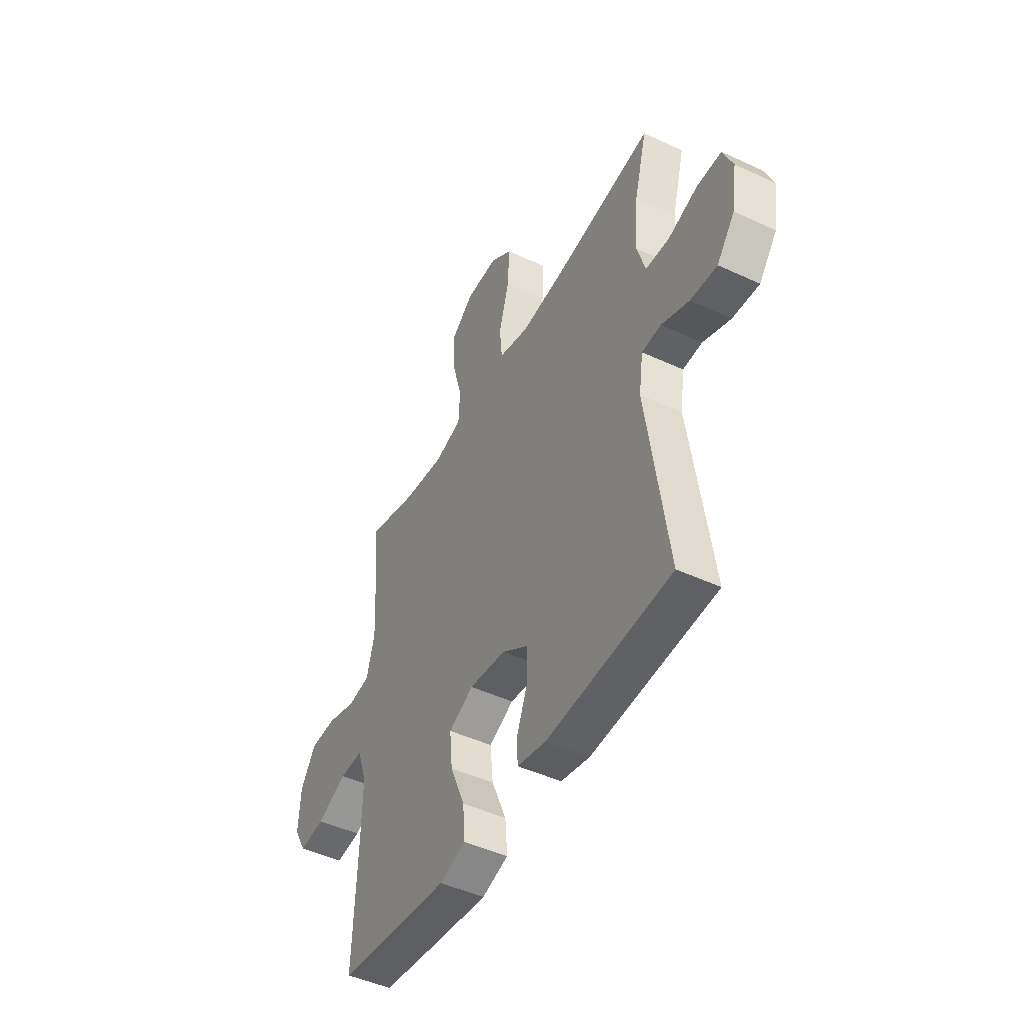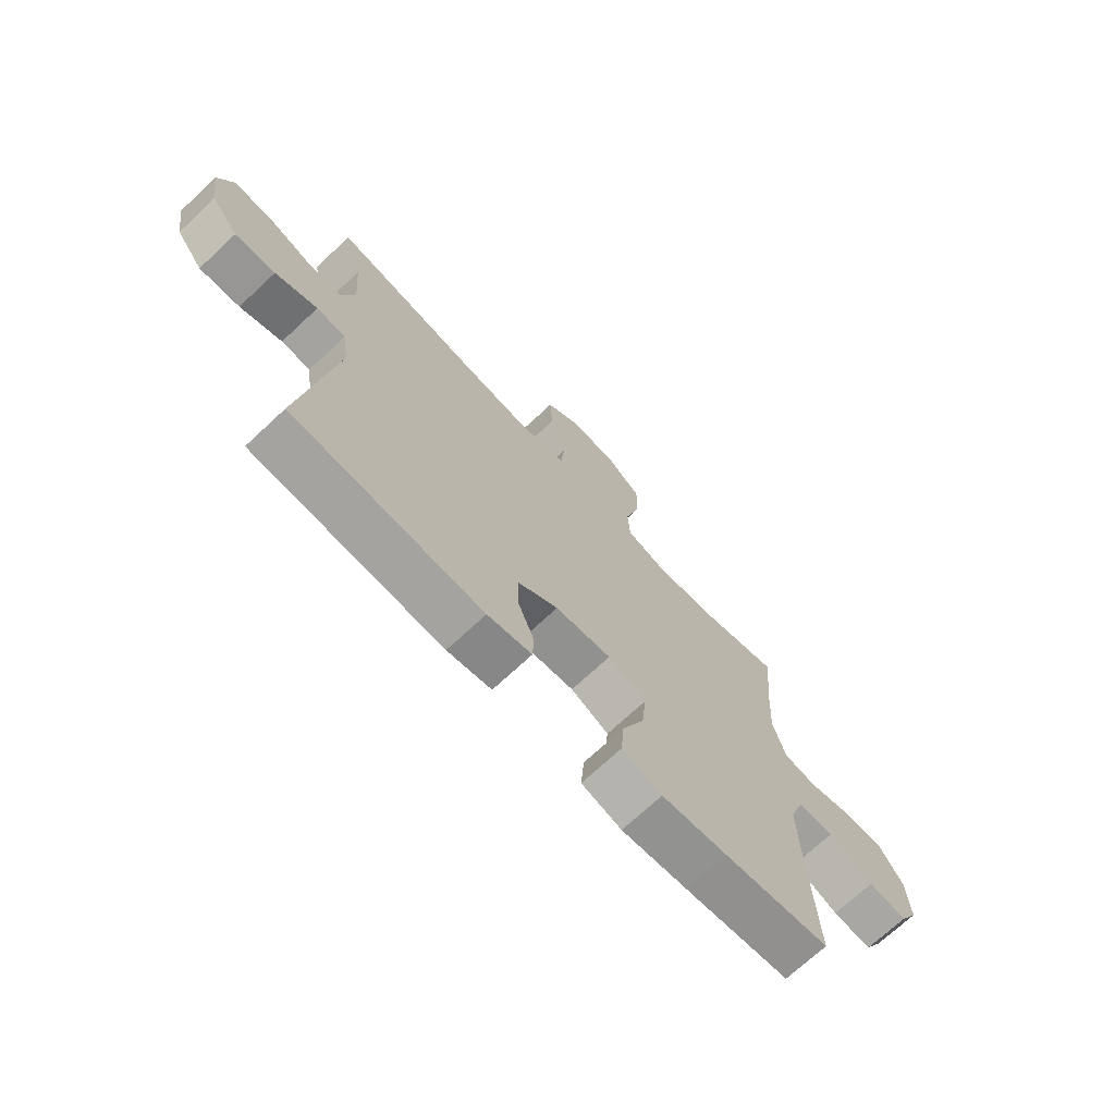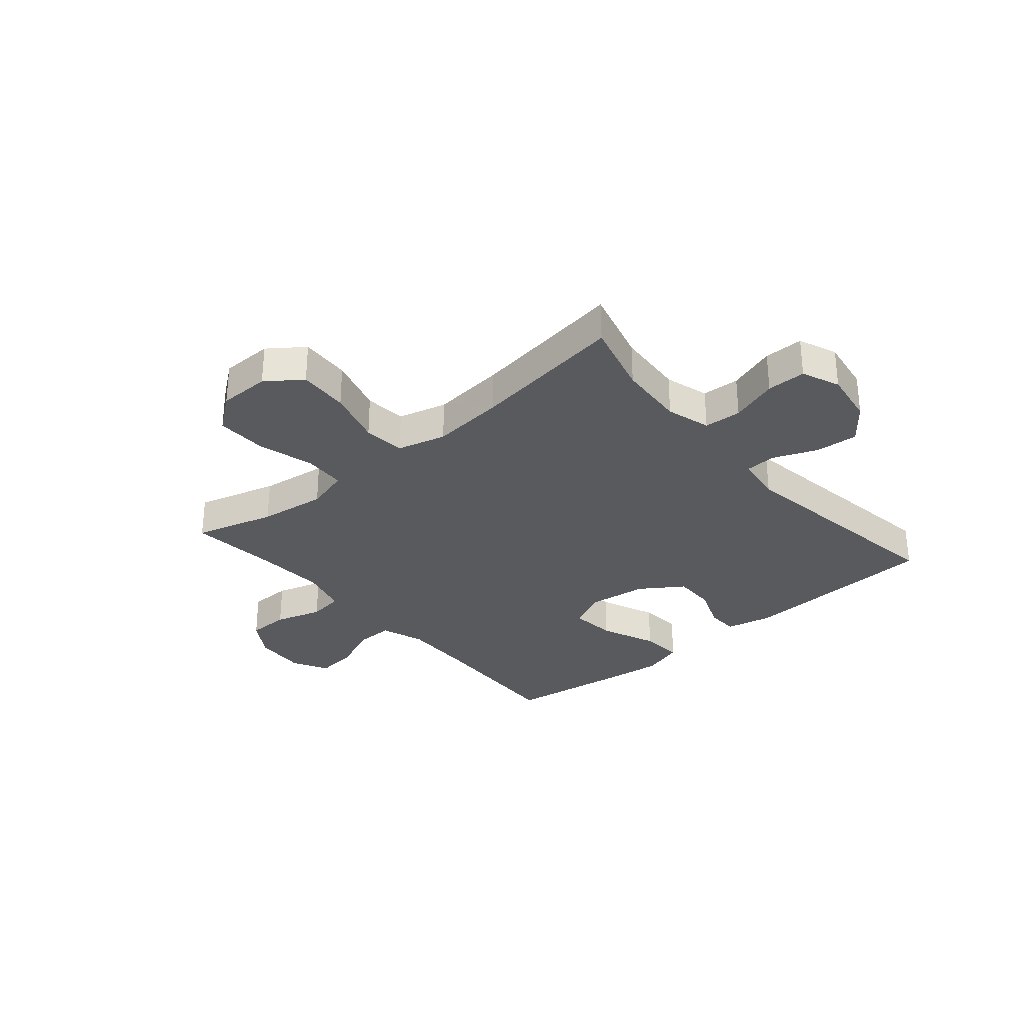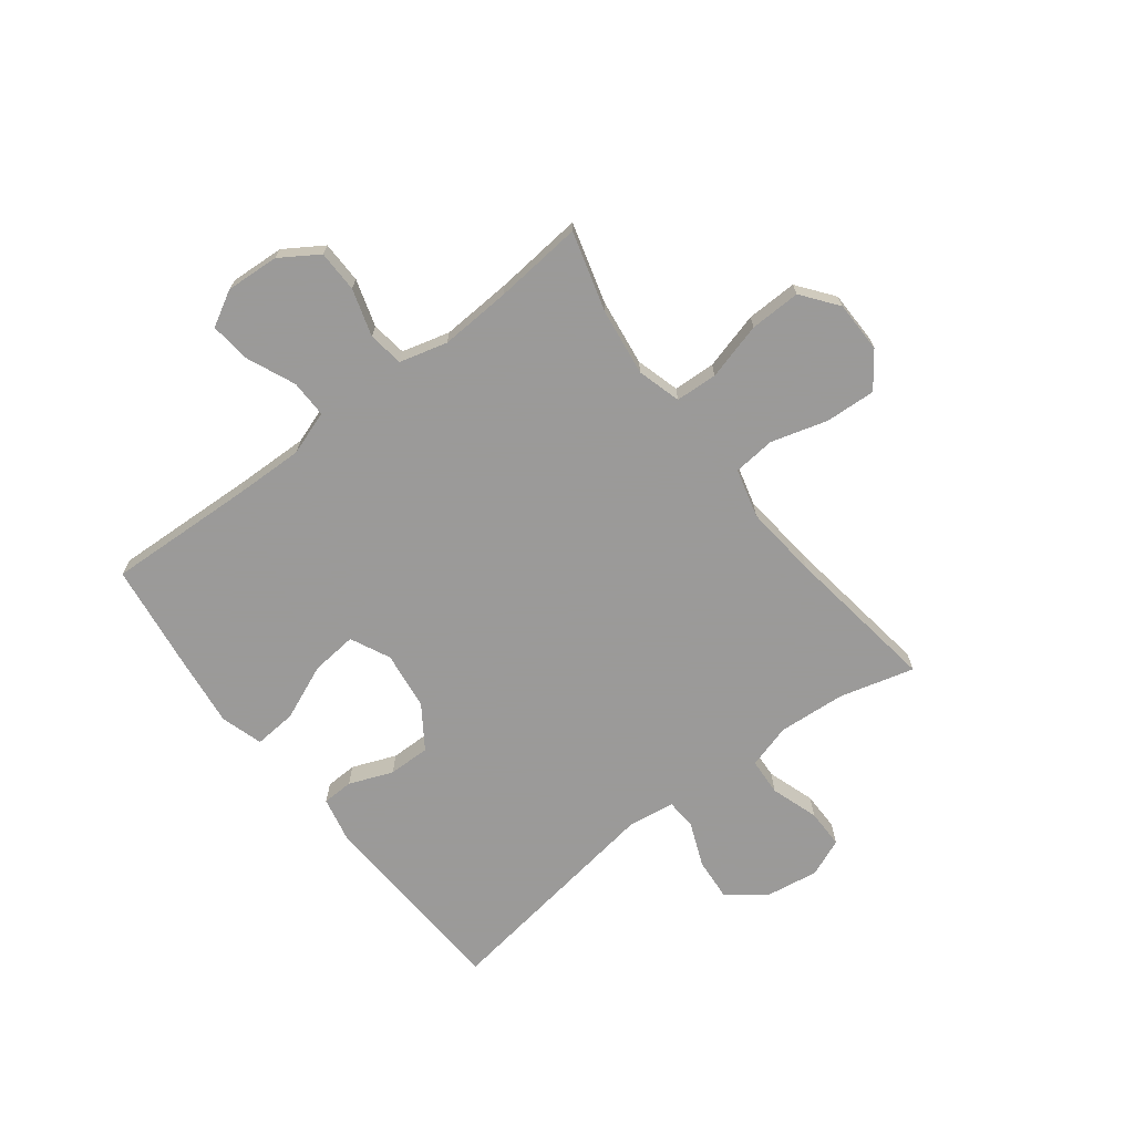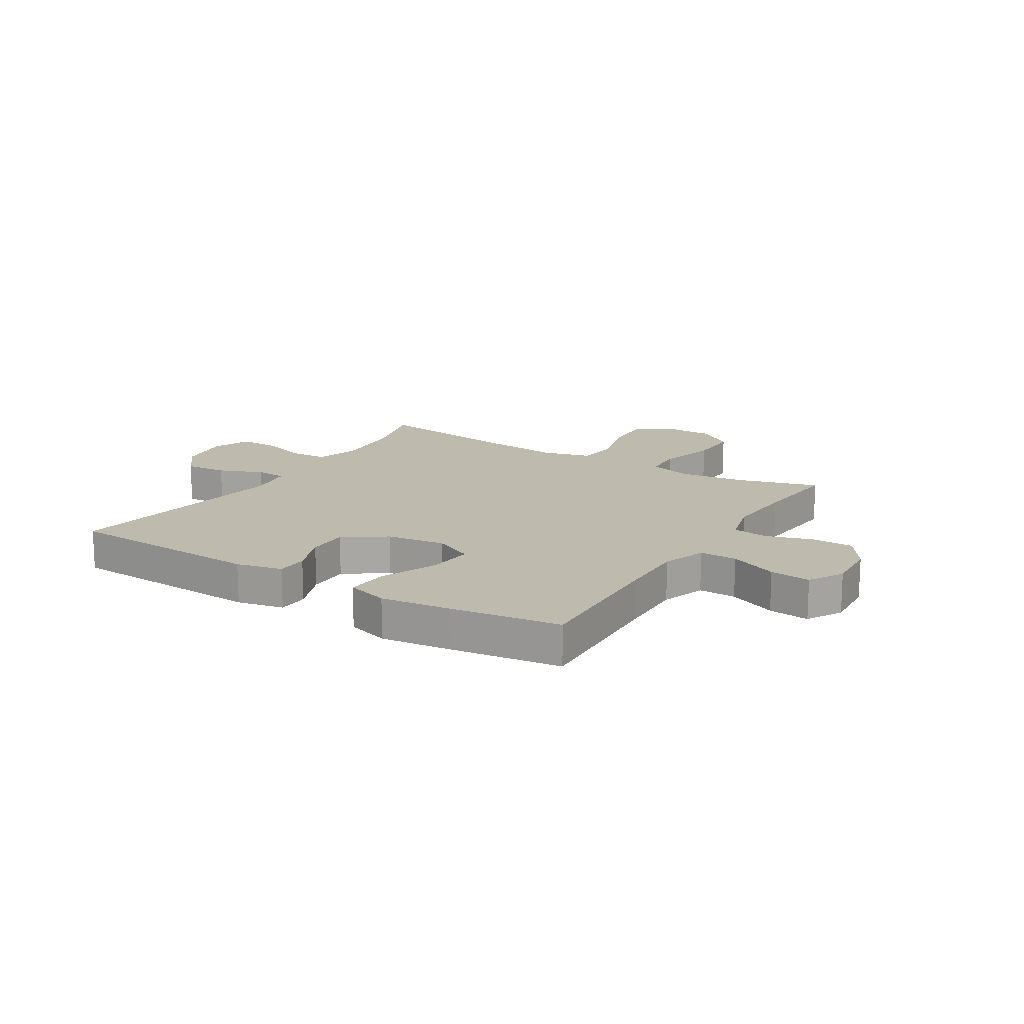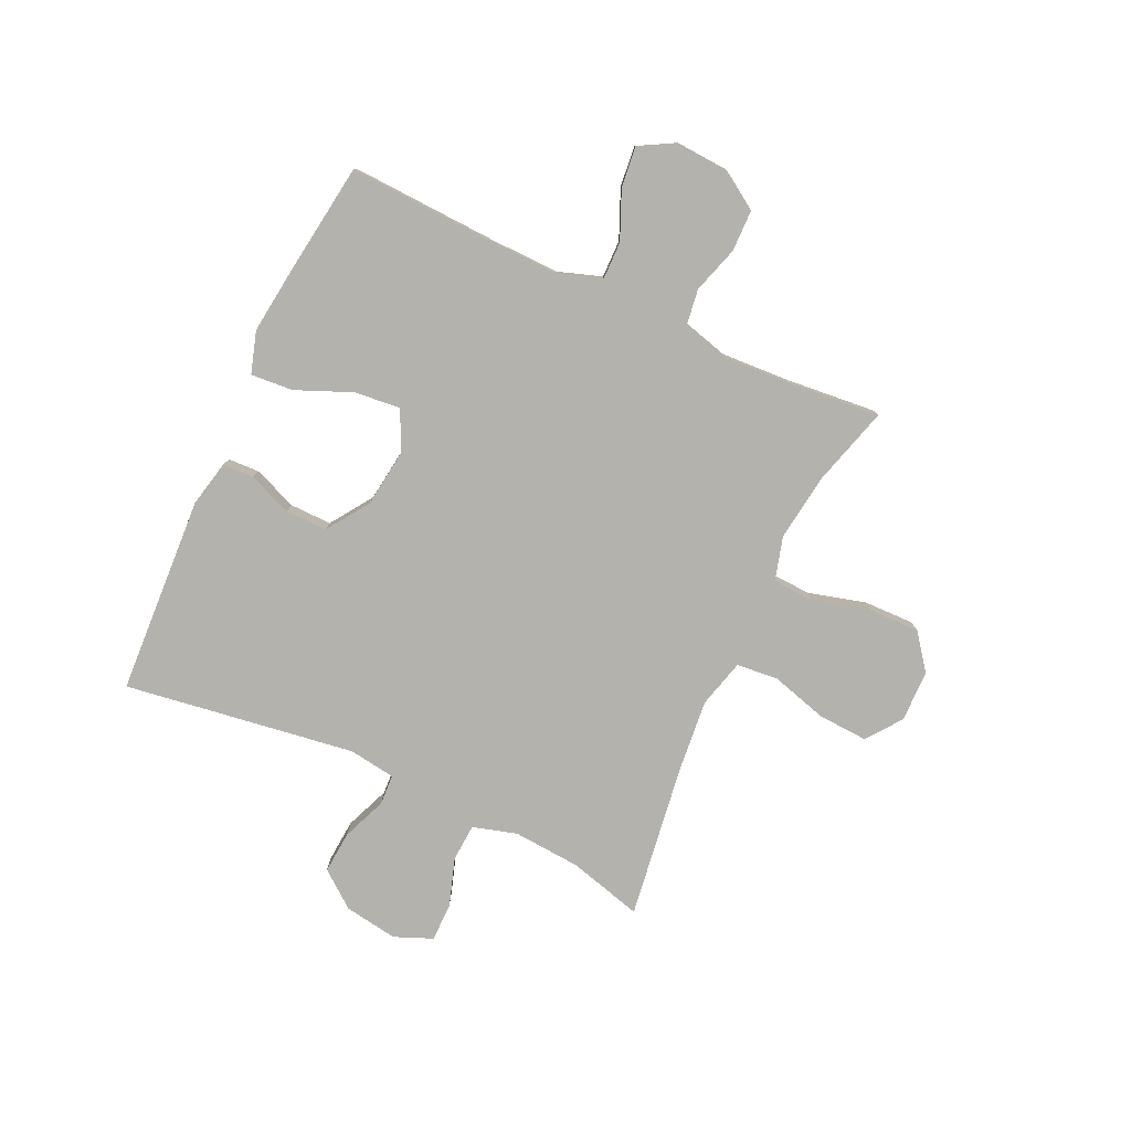
<metadata>
{"format":"obj","ext":"obj","renderer":"f3d","projection":"perspective","resolution":1024,"background":"white","views":[{"elev":-46.9,"azim":62.2,"up":"+Z"},{"elev":-71.0,"azim":133.1,"up":"+Z"},{"elev":-31.0,"azim":40.5,"up":"+Y"},{"elev":-69.5,"azim":-52.4,"up":"+Y"},{"elev":15.8,"azim":-148.3,"up":"+Y"},{"elev":-79.5,"azim":-114.9,"up":"+Y"}]}
</metadata>
<code>
v 0.5 0.07 0.5
v 0.464 0.07 0.367
v 0.455 0.07 0.246
v 0.478 0.07 0.167
v 0.545 0.07 0.163
v 0.63 0.07 0.191
v 0.7 0.07 0.191
v 0.728 0.07 0.123
v 0.713 0.07 0.027
v 0.662 0.07 -0.038
v 0.586 0.07 -0.032
v 0.507 0.07 0
v 0.452 0.07 -0.003
v 0.44 0.07 -0.087
v 0.5 0.07 -0.5
v 0.144 0.07 -0.519
v 0.061 0.07 -0.501
v 0.059 0.07 -0.445
v 0.09 0.07 -0.367
v 0.091 0.07 -0.292
v 0.016 0.07 -0.241
v -0.089 0.07 -0.227
v -0.16 0.07 -0.261
v -0.152 0.07 -0.343
v -0.11 0.07 -0.443
v -0.104 0.07 -0.519
v -0.179 0.07 -0.542
v -0.303 0.07 -0.527
v -0.5 0.07 -0.5
v -0.488 0.07 -0.237
v -0.485 0.07 -0.113
v -0.512 0.07 -0.034
v -0.579 0.07 -0.035
v -0.665 0.07 -0.072
v -0.738 0.07 -0.08
v -0.773 0.07 -0.017
v -0.767 0.07 0.078
v -0.723 0.07 0.146
v -0.648 0.07 0.147
v -0.564 0.07 0.121
v -0.501 0.07 0.13
v -0.478 0.07 0.215
v -0.485 0.07 0.342
v -0.5 0.07 0.5
v -0.357 0.07 0.459
v -0.237 0.07 0.443
v -0.159 0.07 0.465
v -0.155 0.07 0.54
v -0.183 0.07 0.642
v -0.185 0.07 0.733
v -0.121 0.07 0.782
v -0.029 0.07 0.783
v 0.033 0.07 0.737
v 0.028 0.07 0.647
v -0.001 0.07 0.546
v 0.006 0.07 0.471
v 0.093 0.07 0.448
v 0.224 0.07 0.461
v 0.5 0 0.5
v 0.464 0 0.367
v 0.455 0 0.246
v 0.478 0 0.167
v 0.545 0 0.163
v 0.63 0 0.191
v 0.7 0 0.191
v 0.728 0 0.123
v 0.713 0 0.027
v 0.662 0 -0.038
v 0.586 0 -0.032
v 0.507 0 0
v 0.452 0 -0.003
v 0.44 0 -0.087
v 0.5 0 -0.5
v 0.144 0 -0.519
v 0.061 0 -0.501
v 0.059 0 -0.445
v 0.09 0 -0.367
v 0.091 0 -0.292
v 0.016 0 -0.241
v -0.089 0 -0.227
v -0.16 0 -0.261
v -0.152 0 -0.343
v -0.11 0 -0.443
v -0.104 0 -0.519
v -0.179 0 -0.542
v -0.303 0 -0.527
v -0.5 0 -0.5
v -0.488 0 -0.237
v -0.485 0 -0.113
v -0.512 0 -0.034
v -0.579 0 -0.035
v -0.665 0 -0.072
v -0.738 0 -0.08
v -0.773 0 -0.017
v -0.767 0 0.078
v -0.723 0 0.146
v -0.648 0 0.147
v -0.564 0 0.121
v -0.501 0 0.13
v -0.478 0 0.215
v -0.485 0 0.342
v -0.5 0 0.5
v -0.357 0 0.459
v -0.237 0 0.443
v -0.159 0 0.465
v -0.155 0 0.54
v -0.183 0 0.642
v -0.185 0 0.733
v -0.121 0 0.782
v -0.029 0 0.783
v 0.033 0 0.737
v 0.028 0 0.647
v -0.001 0 0.546
v 0.006 0 0.471
v 0.093 0 0.448
v 0.224 0 0.461
f 52 53 54 55
f 52 55 56
f 51 52 56
f 48 49 50 51
f 47 48 51 56
f 46 47 56 57
f 43 44 45
f 42 43 45 46
f 41 42 46 57
f 37 38 39 40
f 37 40 41
f 36 37 41
f 33 34 35 36
f 32 33 36 41
f 31 32 41 57
f 27 28 29 30
f 24 25 26 27
f 23 24 27 30
f 22 23 30 31
f 16 17 18 19
f 14 15 16 19
f 13 14 19 20
f 9 10 11 12
f 9 12 13
f 8 9 13
f 5 6 7 8
f 4 5 8 13
f 3 4 13 20
f 58 1 2
f 21 22 31 57
f 20 21 57 58
f 2 3 20 58
f 113 112 111 110
f 114 113 110
f 114 110 109
f 109 108 107 106
f 114 109 106 105
f 115 114 105 104
f 103 102 101
f 104 103 101 100
f 115 104 100 99
f 98 97 96 95
f 99 98 95
f 99 95 94
f 94 93 92 91
f 99 94 91 90
f 115 99 90 89
f 88 87 86 85
f 85 84 83 82
f 88 85 82 81
f 89 88 81 80
f 77 76 75 74
f 77 74 73 72
f 78 77 72 71
f 70 69 68 67
f 71 70 67
f 71 67 66
f 66 65 64 63
f 71 66 63 62
f 78 71 62 61
f 60 59 116
f 115 89 80 79
f 116 115 79 78
f 116 78 61 60
f 1 59 60 2
f 2 60 61 3
f 3 61 62 4
f 4 62 63 5
f 5 63 64 6
f 6 64 65 7
f 7 65 66 8
f 8 66 67 9
f 9 67 68 10
f 10 68 69 11
f 11 69 70 12
f 12 70 71 13
f 13 71 72 14
f 14 72 73 15
f 15 73 74 16
f 16 74 75 17
f 17 75 76 18
f 18 76 77 19
f 19 77 78 20
f 20 78 79 21
f 21 79 80 22
f 22 80 81 23
f 23 81 82 24
f 24 82 83 25
f 25 83 84 26
f 26 84 85 27
f 27 85 86 28
f 28 86 87 29
f 29 87 88 30
f 30 88 89 31
f 31 89 90 32
f 32 90 91 33
f 33 91 92 34
f 34 92 93 35
f 35 93 94 36
f 36 94 95 37
f 37 95 96 38
f 38 96 97 39
f 39 97 98 40
f 40 98 99 41
f 41 99 100 42
f 42 100 101 43
f 43 101 102 44
f 44 102 103 45
f 45 103 104 46
f 46 104 105 47
f 47 105 106 48
f 48 106 107 49
f 49 107 108 50
f 50 108 109 51
f 51 109 110 52
f 52 110 111 53
f 53 111 112 54
f 54 112 113 55
f 55 113 114 56
f 56 114 115 57
f 57 115 116 58
f 58 116 59 1

</code>
